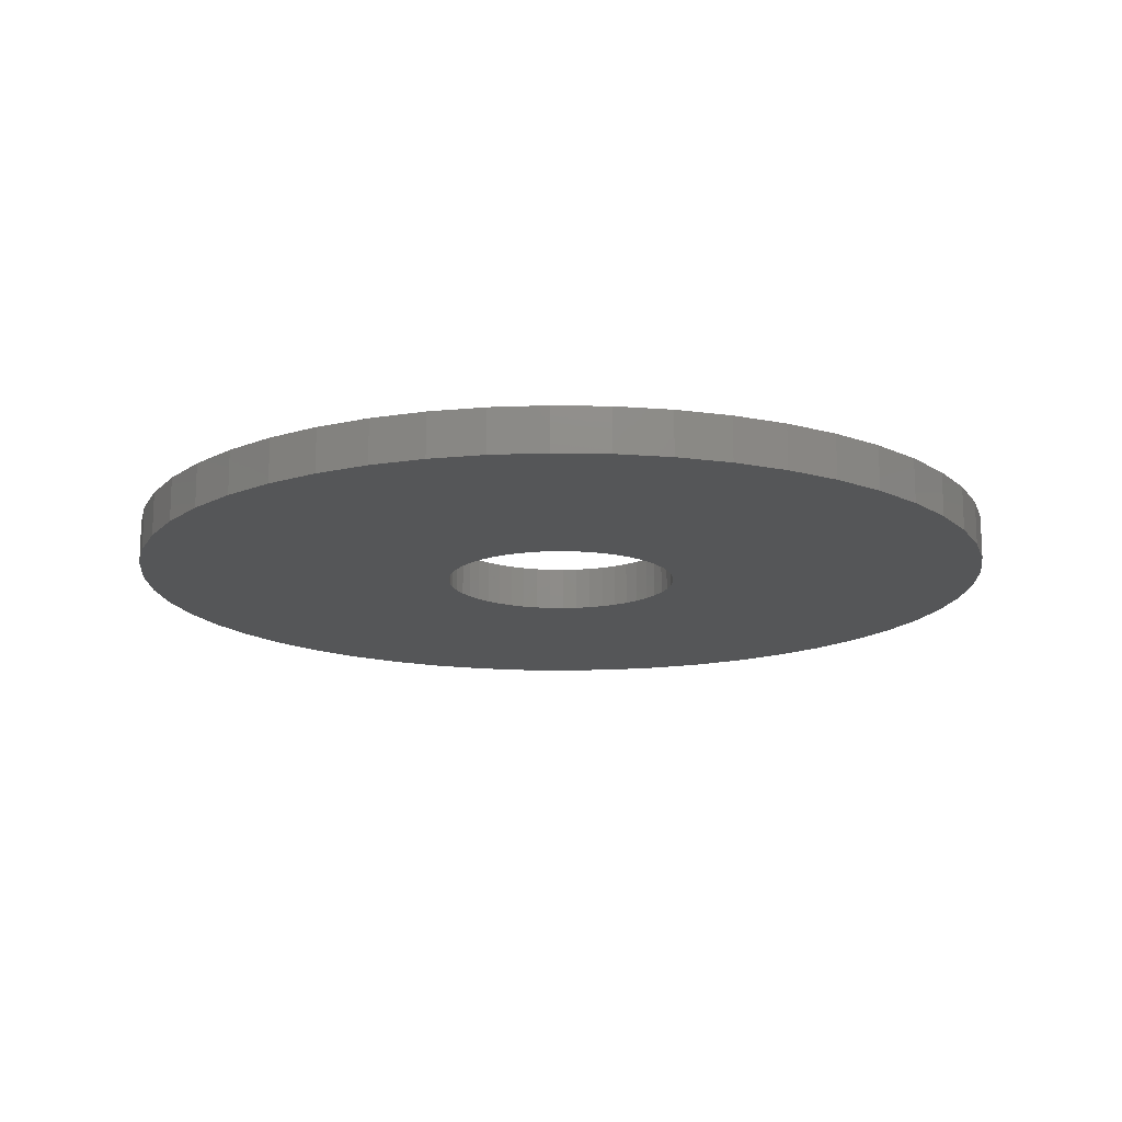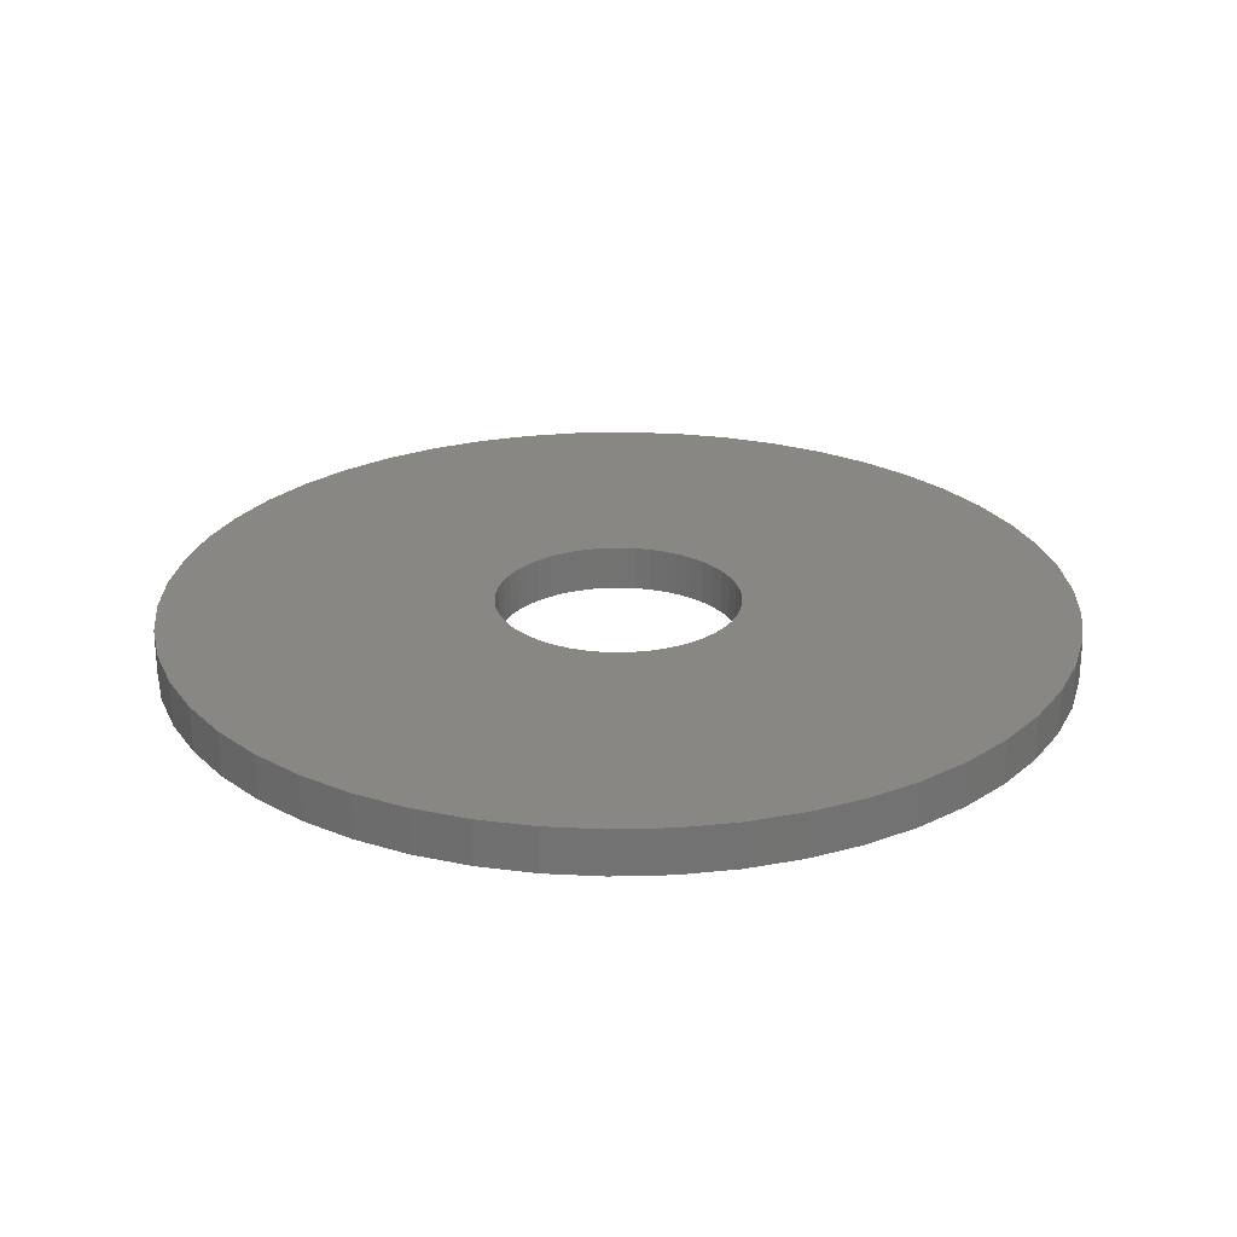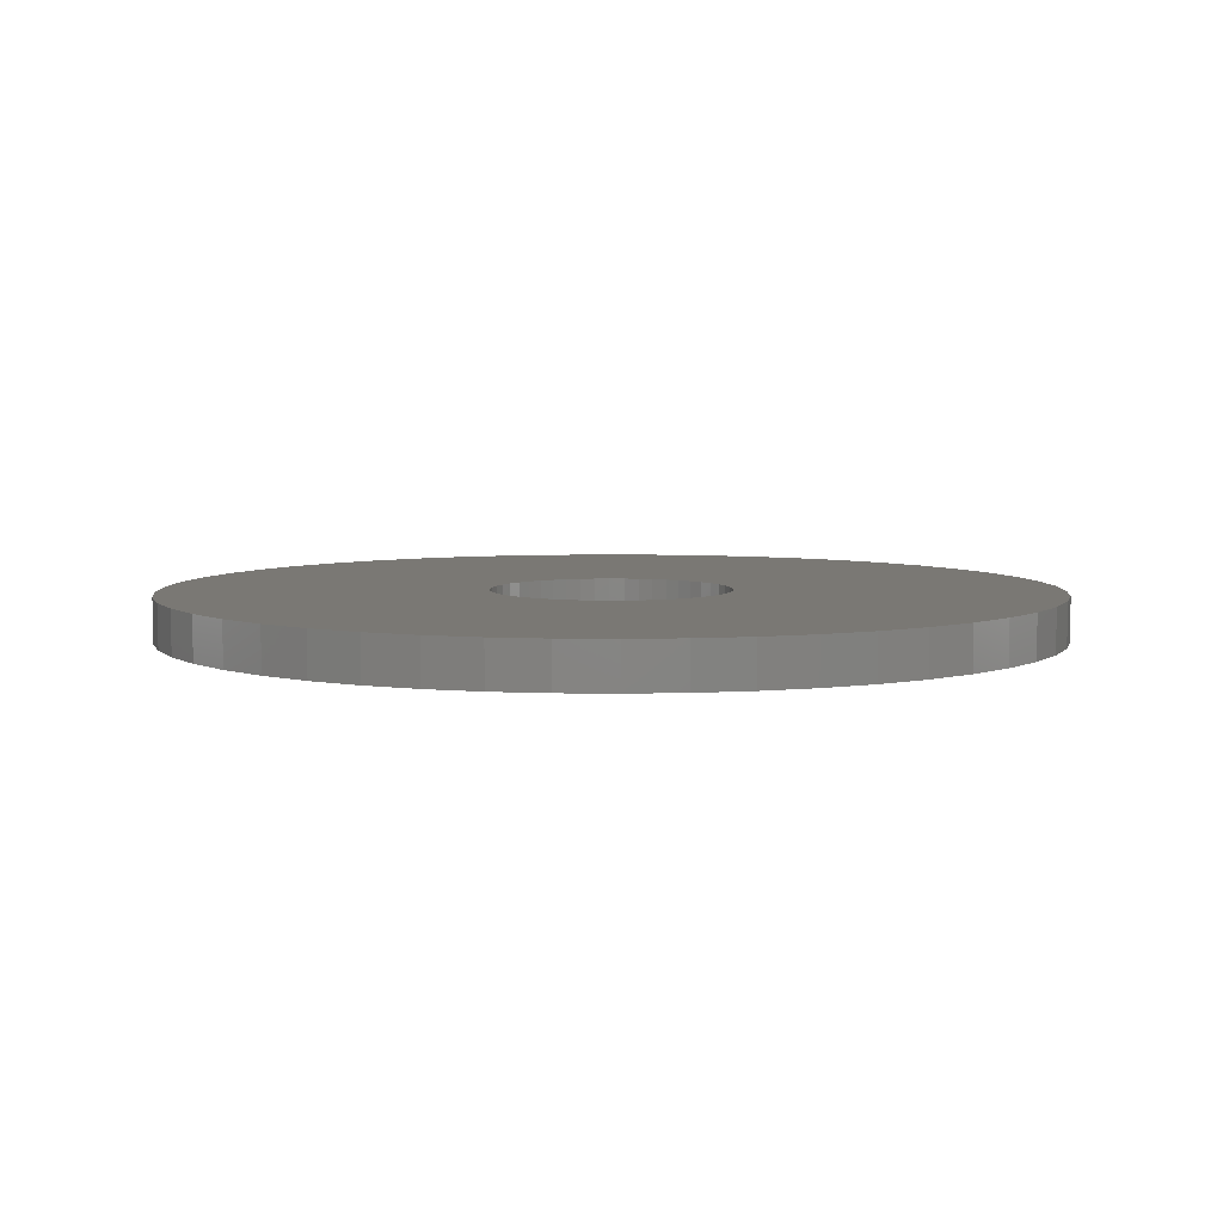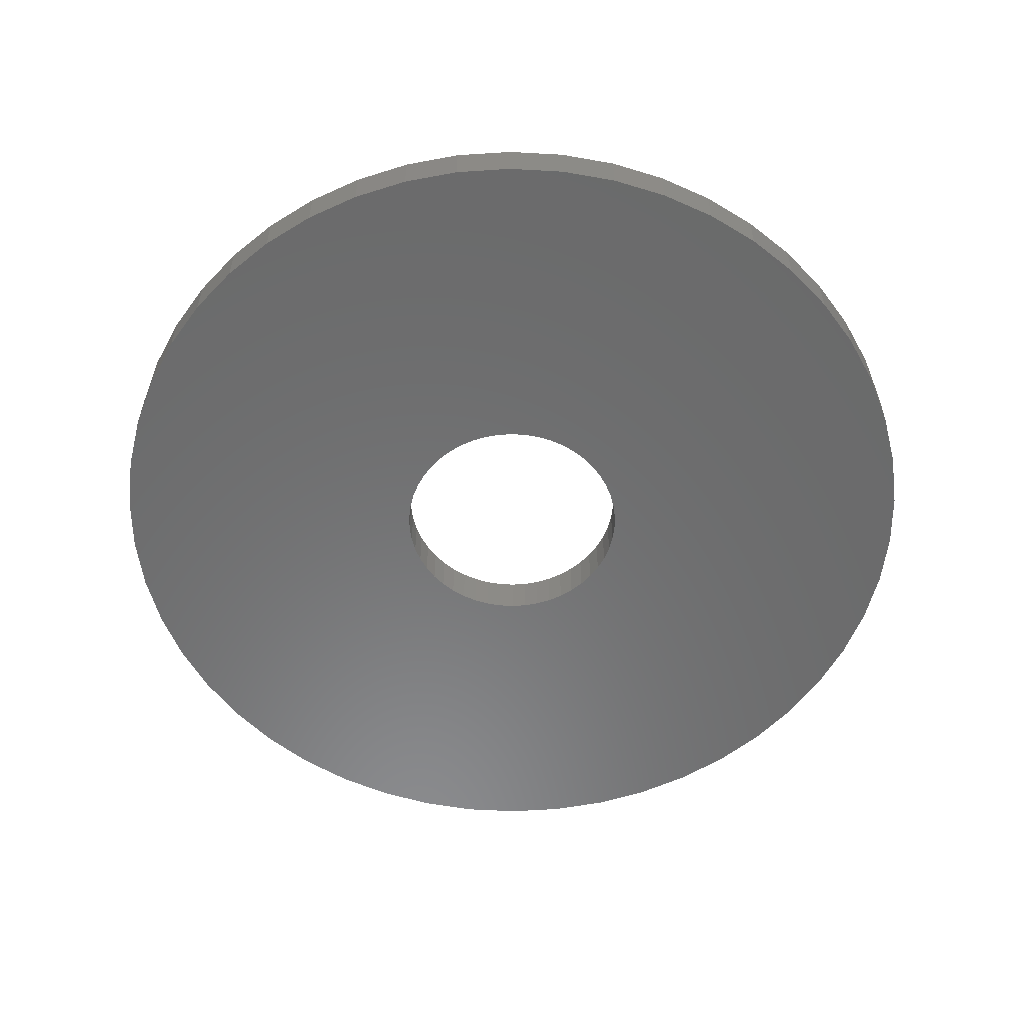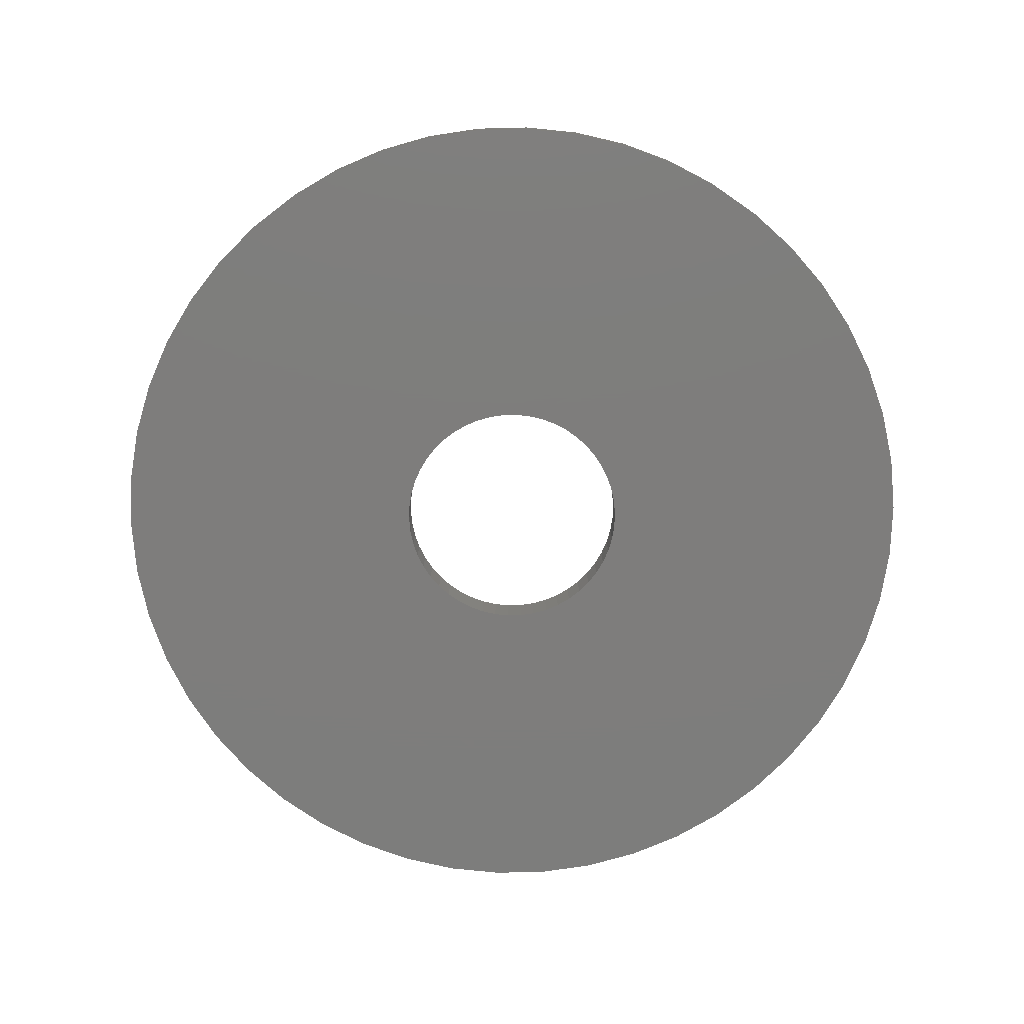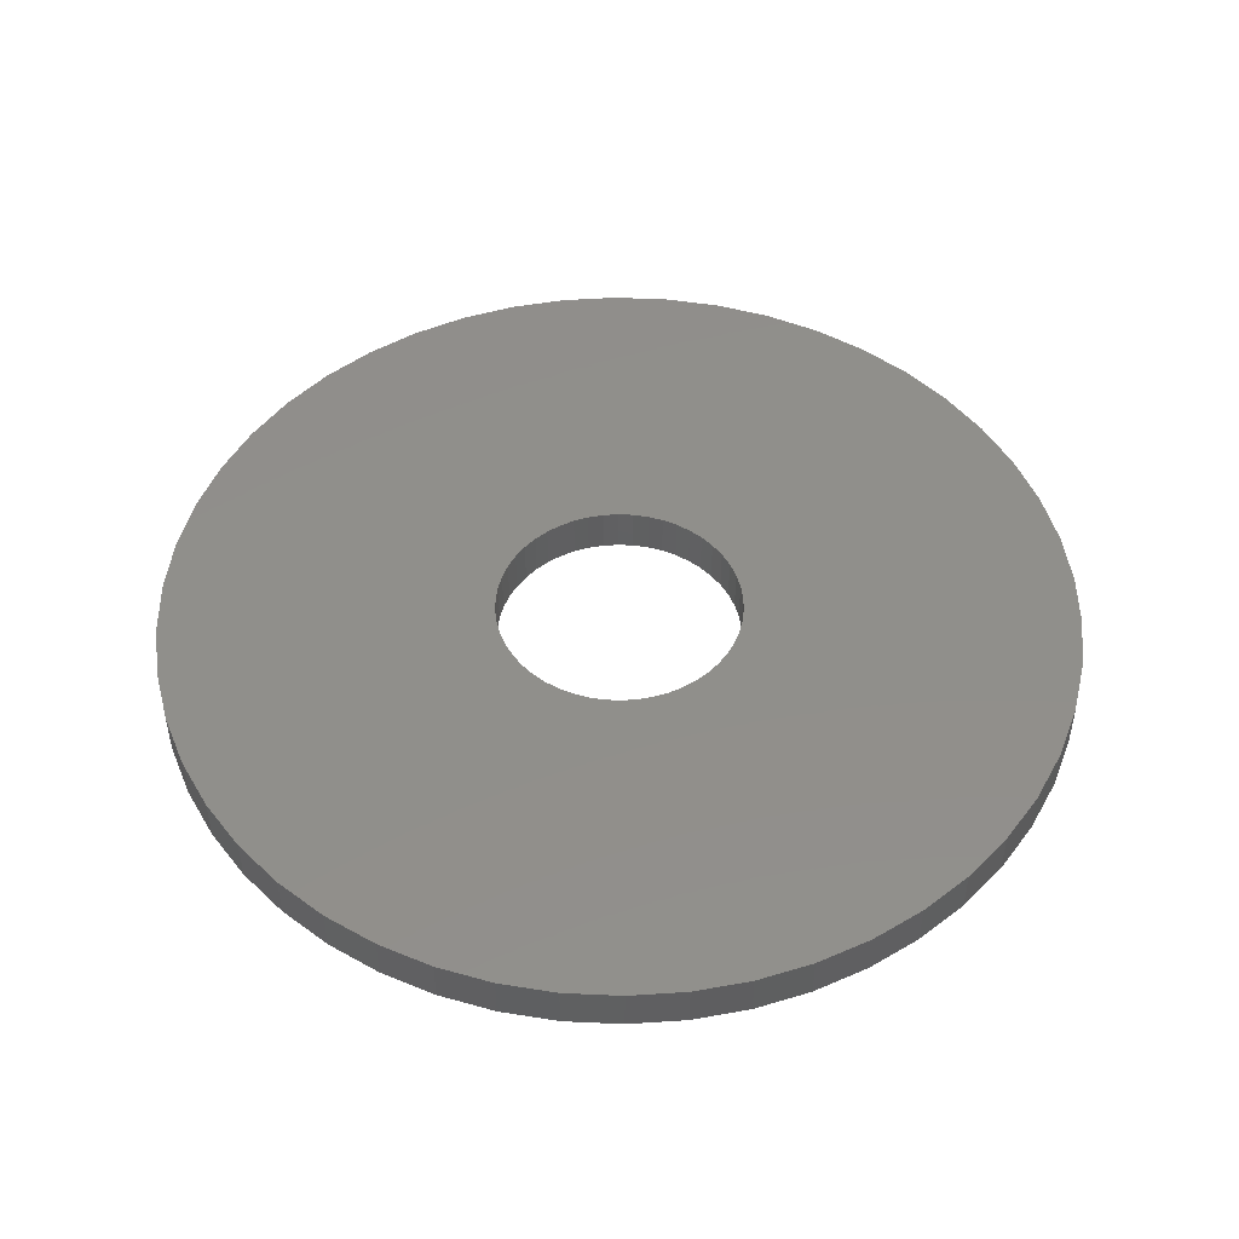
<metadata>
{"format":"stl","ext":"stl","renderer":"f3d","projection":"perspective","resolution":1024,"background":"white","views":[{"elev":-15.2,"azim":148.9,"up":"+Z"},{"elev":25.4,"azim":19.2,"up":"+Z"},{"elev":5.7,"azim":-119.8,"up":"+Z"},{"elev":-56.9,"azim":90.3,"up":"+Z"},{"elev":-77.1,"azim":8.6,"up":"+Z"},{"elev":48.7,"azim":46.2,"up":"+Z"}]}
</metadata>
<code>
# stl→obj: 200 verts, 400 faces
v -15 0 -0.75
v -14.88 1.88 -0.75
v -14.88 -1.88 -0.75
v -14.53 3.73 -0.75
v -13.95 5.522 -0.75
v -13.14 7.226 -0.75
v -12.14 8.817 -0.75
v -10.93 10.27 -0.75
v -9.561 11.56 -0.75
v -8.037 12.66 -0.75
v -6.387 13.57 -0.75
v -4.635 14.27 -0.75
v -2.811 14.73 -0.75
v -0.9419 14.97 -0.75
v 0.9419 14.97 -0.75
v 2.811 14.73 -0.75
v 4.635 14.27 -0.75
v 6.387 13.57 -0.75
v 8.037 12.66 -0.75
v 9.561 11.56 -0.75
v 10.93 10.27 -0.75
v -0.2543 4.042 -0.75
v 12.14 8.817 -0.75
v 1.724 3.665 -0.75
v 13.14 7.226 -0.75
v 2.952 2.772 -0.75
v 13.95 5.522 -0.75
v 3.549 1.951 -0.75
v 14.53 3.73 -0.75
v 3.923 1.007 -0.75
v 14.88 1.88 -0.75
v 4.05 0 -0.75
v 15 0 -0.75
v 3.766 -1.491 -0.75
v 14.88 -1.88 -0.75
v 3.277 -2.381 -0.75
v 14.53 -3.73 -0.75
v 2.17 -3.42 -0.75
v 13.95 -5.522 -0.75
v 0.2543 -4.042 -0.75
v 13.14 -7.226 -0.75
v 12.14 -8.817 -0.75
v 10.93 -10.27 -0.75
v 9.561 -11.56 -0.75
v 8.037 -12.66 -0.75
v 6.387 -13.57 -0.75
v 4.635 -14.27 -0.75
v 2.811 -14.73 -0.75
v 0.9419 -14.97 -0.75
v -0.9419 -14.97 -0.75
v -2.811 -14.73 -0.75
v -4.635 -14.27 -0.75
v -6.387 -13.57 -0.75
v -8.037 -12.66 -0.75
v -9.561 -11.56 -0.75
v -10.93 -10.27 -0.75
v -12.14 -8.817 -0.75
v -13.14 -7.226 -0.75
v -13.95 -5.522 -0.75
v -14.53 -3.73 -0.75
v -4.018 -0.5076 -0.75
v -4.05 0 -0.75
v -3.766 -1.491 -0.75
v -3.923 -1.007 -0.75
v -3.549 -1.951 -0.75
v -2.952 -2.772 -0.75
v -3.277 -2.381 -0.75
v -1.724 -3.665 -0.75
v -2.17 -3.42 -0.75
v -2.582 -3.121 -0.75
v -0.2543 -4.042 -0.75
v -0.7589 -3.978 -0.75
v -1.252 -3.852 -0.75
v 0.7589 -3.978 -0.75
v 1.252 -3.852 -0.75
v 1.724 -3.665 -0.75
v 2.582 -3.121 -0.75
v 2.952 -2.772 -0.75
v 3.549 -1.951 -0.75
v 3.923 -1.007 -0.75
v 4.018 -0.5076 -0.75
v 4.018 0.5076 -0.75
v 3.766 1.491 -0.75
v 3.277 2.381 -0.75
v 2.582 3.121 -0.75
v 2.17 3.42 -0.75
v 1.252 3.852 -0.75
v 0.2543 4.042 -0.75
v 0.7589 3.978 -0.75
v -0.7589 3.978 -0.75
v -2.17 3.42 -0.75
v -1.724 3.665 -0.75
v -1.252 3.852 -0.75
v -2.582 3.121 -0.75
v -2.952 2.772 -0.75
v -3.277 2.381 -0.75
v -3.549 1.951 -0.75
v -3.766 1.491 -0.75
v -3.923 1.007 -0.75
v -4.018 0.5076 -0.75
v -15 0 0.75
v -14.88 1.88 0.75
v -14.88 -1.88 0.75
v -14.53 -3.73 0.75
v -13.95 -5.522 0.75
v -13.14 -7.226 0.75
v -12.14 -8.817 0.75
v -10.93 -10.27 0.75
v -9.561 -11.56 0.75
v -8.037 -12.66 0.75
v -6.387 -13.57 0.75
v -4.635 -14.27 0.75
v -2.811 -14.73 0.75
v -0.9419 -14.97 0.75
v 0.9419 -14.97 0.75
v 2.811 -14.73 0.75
v 4.635 -14.27 0.75
v 6.387 -13.57 0.75
v 8.037 -12.66 0.75
v 9.561 -11.56 0.75
v 10.93 -10.27 0.75
v 12.14 -8.817 0.75
v 13.14 -7.226 0.75
v 13.95 -5.522 0.75
v 14.53 -3.73 0.75
v 14.88 -1.88 0.75
v 15 0 0.75
v 14.88 1.88 0.75
v 14.53 3.73 0.75
v 13.95 5.522 0.75
v 13.14 7.226 0.75
v 12.14 8.817 0.75
v 10.93 10.27 0.75
v 9.561 11.56 0.75
v 8.037 12.66 0.75
v 6.387 13.57 0.75
v 4.635 14.27 0.75
v 2.811 14.73 0.75
v 0.9419 14.97 0.75
v -0.9419 14.97 0.75
v -2.811 14.73 0.75
v -4.635 14.27 0.75
v -6.387 13.57 0.75
v -8.037 12.66 0.75
v -9.561 11.56 0.75
v -10.93 10.27 0.75
v -12.14 8.817 0.75
v -13.14 7.226 0.75
v -13.95 5.522 0.75
v -14.53 3.73 0.75
v -4.05 0 0.75
v -4.018 -0.5076 0.75
v -4.018 0.5076 0.75
v -3.923 1.007 0.75
v -3.766 1.491 0.75
v -3.549 1.951 0.75
v -3.277 2.381 0.75
v -2.952 2.772 0.75
v -2.582 3.121 0.75
v -2.17 3.42 0.75
v -1.724 3.665 0.75
v -1.252 3.852 0.75
v -0.7589 3.978 0.75
v -0.2543 4.042 0.75
v 0.2543 4.042 0.75
v 0.7589 3.978 0.75
v 1.252 3.852 0.75
v 1.724 3.665 0.75
v 2.17 3.42 0.75
v 2.582 3.121 0.75
v 2.952 2.772 0.75
v 3.277 2.381 0.75
v 3.549 1.951 0.75
v 3.766 1.491 0.75
v 3.923 1.007 0.75
v 4.018 0.5076 0.75
v 4.05 0 0.75
v 4.018 -0.5076 0.75
v 3.923 -1.007 0.75
v 3.766 -1.491 0.75
v 3.549 -1.951 0.75
v 3.277 -2.381 0.75
v 2.952 -2.772 0.75
v 2.582 -3.121 0.75
v 2.17 -3.42 0.75
v 1.724 -3.665 0.75
v 1.252 -3.852 0.75
v 0.7589 -3.978 0.75
v 0.2543 -4.042 0.75
v -0.2543 -4.042 0.75
v -0.7589 -3.978 0.75
v -1.252 -3.852 0.75
v -1.724 -3.665 0.75
v -2.17 -3.42 0.75
v -2.582 -3.121 0.75
v -2.952 -2.772 0.75
v -3.277 -2.381 0.75
v -3.549 -1.951 0.75
v -3.766 -1.491 0.75
v -3.923 -1.007 0.75
f 1 2 3
f 3 2 4
f 3 4 5
f 3 5 6
f 3 6 7
f 3 7 8
f 3 8 9
f 3 9 10
f 3 10 11
f 3 11 12
f 3 12 13
f 3 13 14
f 3 14 15
f 3 15 16
f 3 16 17
f 3 17 18
f 3 18 19
f 3 19 20
f 3 20 21
f 22 21 23
f 24 23 25
f 26 25 27
f 28 27 29
f 30 29 31
f 32 31 33
f 34 33 35
f 36 35 37
f 38 37 39
f 40 39 41
f 3 41 42
f 3 42 43
f 3 43 44
f 3 44 45
f 3 45 46
f 3 46 47
f 3 47 48
f 3 48 49
f 3 49 50
f 3 50 51
f 3 51 52
f 3 52 53
f 3 53 54
f 3 54 55
f 3 55 56
f 3 56 57
f 3 57 58
f 3 58 59
f 3 59 60
f 61 3 62
f 63 3 64
f 3 61 64
f 65 3 63
f 66 3 67
f 3 65 67
f 68 3 69
f 3 66 70
f 3 70 69
f 71 41 72
f 3 68 73
f 3 73 72
f 3 72 41
f 40 41 71
f 74 39 40
f 75 39 74
f 76 39 75
f 38 39 76
f 77 37 38
f 78 37 77
f 36 37 78
f 79 35 36
f 34 35 79
f 80 33 34
f 81 33 80
f 32 33 81
f 82 31 32
f 83 29 30
f 28 29 83
f 84 27 28
f 30 31 82
f 85 25 26
f 24 25 86
f 86 25 85
f 87 23 24
f 22 23 88
f 89 23 87
f 88 23 89
f 90 21 22
f 91 3 92
f 93 21 90
f 92 21 93
f 3 21 92
f 94 3 91
f 95 3 94
f 96 3 95
f 97 3 96
f 98 3 97
f 99 3 98
f 100 3 99
f 62 3 100
f 26 27 84
f 1 101 2
f 2 101 102
f 1 3 101
f 101 3 103
f 3 60 103
f 103 60 104
f 60 59 104
f 104 59 105
f 59 58 105
f 105 58 106
f 58 57 106
f 106 57 107
f 57 56 107
f 107 56 108
f 108 56 55
f 109 108 55
f 109 55 54
f 110 109 54
f 110 54 53
f 111 110 53
f 111 53 52
f 112 111 52
f 112 52 51
f 113 112 51
f 113 51 50
f 114 113 50
f 114 50 49
f 115 114 49
f 115 49 48
f 116 115 48
f 116 48 47
f 117 116 47
f 117 47 46
f 118 117 46
f 118 46 45
f 119 118 45
f 119 45 44
f 120 119 44
f 120 44 43
f 121 120 43
f 121 43 42
f 122 121 42
f 122 42 41
f 123 122 41
f 123 41 39
f 124 123 39
f 124 39 37
f 125 124 37
f 125 37 35
f 126 125 35
f 126 35 33
f 127 126 33
f 33 31 128
f 127 33 128
f 31 29 129
f 128 31 129
f 29 27 130
f 129 29 130
f 27 25 131
f 130 27 131
f 25 23 132
f 131 25 132
f 23 21 133
f 132 23 133
f 20 134 21
f 21 134 133
f 19 135 20
f 20 135 134
f 18 136 19
f 19 136 135
f 17 137 18
f 18 137 136
f 16 138 17
f 17 138 137
f 15 139 16
f 16 139 138
f 14 140 15
f 15 140 139
f 13 141 14
f 14 141 140
f 12 142 13
f 13 142 141
f 11 143 12
f 12 143 142
f 10 144 11
f 11 144 143
f 9 145 10
f 10 145 144
f 8 146 9
f 9 146 145
f 7 147 8
f 8 147 146
f 6 148 7
f 7 148 147
f 5 149 6
f 6 149 148
f 4 150 5
f 5 150 149
f 2 102 4
f 4 102 150
f 151 152 61
f 62 151 61
f 100 153 151
f 62 100 151
f 99 154 153
f 100 99 153
f 98 155 154
f 99 98 154
f 97 156 155
f 98 97 155
f 96 157 156
f 97 96 156
f 95 158 157
f 96 95 157
f 94 159 158
f 95 94 158
f 91 160 159
f 94 91 159
f 92 161 160
f 91 92 160
f 93 162 161
f 92 93 161
f 90 163 162
f 93 90 162
f 22 164 163
f 90 22 163
f 88 165 164
f 22 88 164
f 89 166 165
f 88 89 165
f 87 167 166
f 89 87 166
f 24 168 167
f 87 24 167
f 86 169 168
f 24 86 168
f 85 170 169
f 86 85 169
f 26 171 170
f 85 26 170
f 172 171 84
f 84 171 26
f 173 172 28
f 28 172 84
f 174 173 83
f 83 173 28
f 175 174 30
f 30 174 83
f 176 175 82
f 82 175 30
f 177 176 32
f 32 176 82
f 177 32 178
f 178 32 81
f 178 81 179
f 179 81 80
f 179 80 180
f 180 80 34
f 180 34 181
f 181 34 79
f 181 79 182
f 182 79 36
f 182 36 183
f 183 36 78
f 183 78 184
f 184 78 77
f 184 77 185
f 185 77 38
f 185 38 186
f 186 38 76
f 186 76 187
f 187 76 75
f 187 75 188
f 188 75 74
f 188 74 189
f 189 74 40
f 189 40 190
f 190 40 71
f 190 71 191
f 191 71 72
f 191 72 192
f 192 72 73
f 192 73 193
f 193 73 68
f 193 68 194
f 194 68 69
f 194 69 195
f 195 69 70
f 195 70 196
f 196 70 66
f 197 196 66
f 67 197 66
f 198 197 67
f 65 198 67
f 199 198 65
f 63 199 65
f 200 199 63
f 64 200 63
f 152 200 64
f 61 152 64
f 102 101 103
f 105 102 104
f 104 102 103
f 106 102 105
f 107 102 106
f 108 102 107
f 109 102 108
f 110 102 109
f 111 102 110
f 112 102 111
f 113 102 112
f 114 102 113
f 115 102 114
f 116 102 115
f 117 102 116
f 118 102 117
f 119 102 118
f 120 102 119
f 121 102 120
f 193 102 121
f 193 194 102
f 189 190 122
f 182 183 124
f 176 177 127
f 171 172 129
f 167 168 130
f 132 102 131
f 133 102 132
f 134 102 133
f 135 102 134
f 136 102 135
f 137 102 136
f 138 102 137
f 139 102 138
f 140 102 139
f 141 102 140
f 142 102 141
f 143 102 142
f 144 102 143
f 145 102 144
f 146 102 145
f 147 102 146
f 148 102 147
f 149 102 148
f 150 102 149
f 185 186 123
f 195 196 102
f 166 167 130
f 178 179 126
f 154 102 153
f 155 156 102
f 180 181 125
f 157 158 102
f 175 176 127
f 157 102 156
f 160 161 102
f 173 174 128
f 159 102 158
f 160 102 159
f 163 164 131
f 170 171 129
f 162 102 161
f 163 102 162
f 164 165 131
f 131 102 163
f 131 165 130
f 165 166 130
f 168 169 130
f 130 169 129
f 169 170 129
f 129 172 128
f 172 173 128
f 128 174 127
f 174 175 127
f 177 178 126
f 127 177 126
f 154 155 102
f 126 179 125
f 179 180 125
f 125 181 124
f 181 182 124
f 124 183 123
f 152 151 102
f 183 184 123
f 184 185 123
f 123 186 122
f 196 197 102
f 186 187 122
f 187 188 122
f 188 189 122
f 122 190 121
f 190 191 121
f 191 192 121
f 192 193 121
f 194 195 102
f 198 199 102
f 197 198 102
f 151 153 102
f 199 200 102
f 200 152 102

</code>
